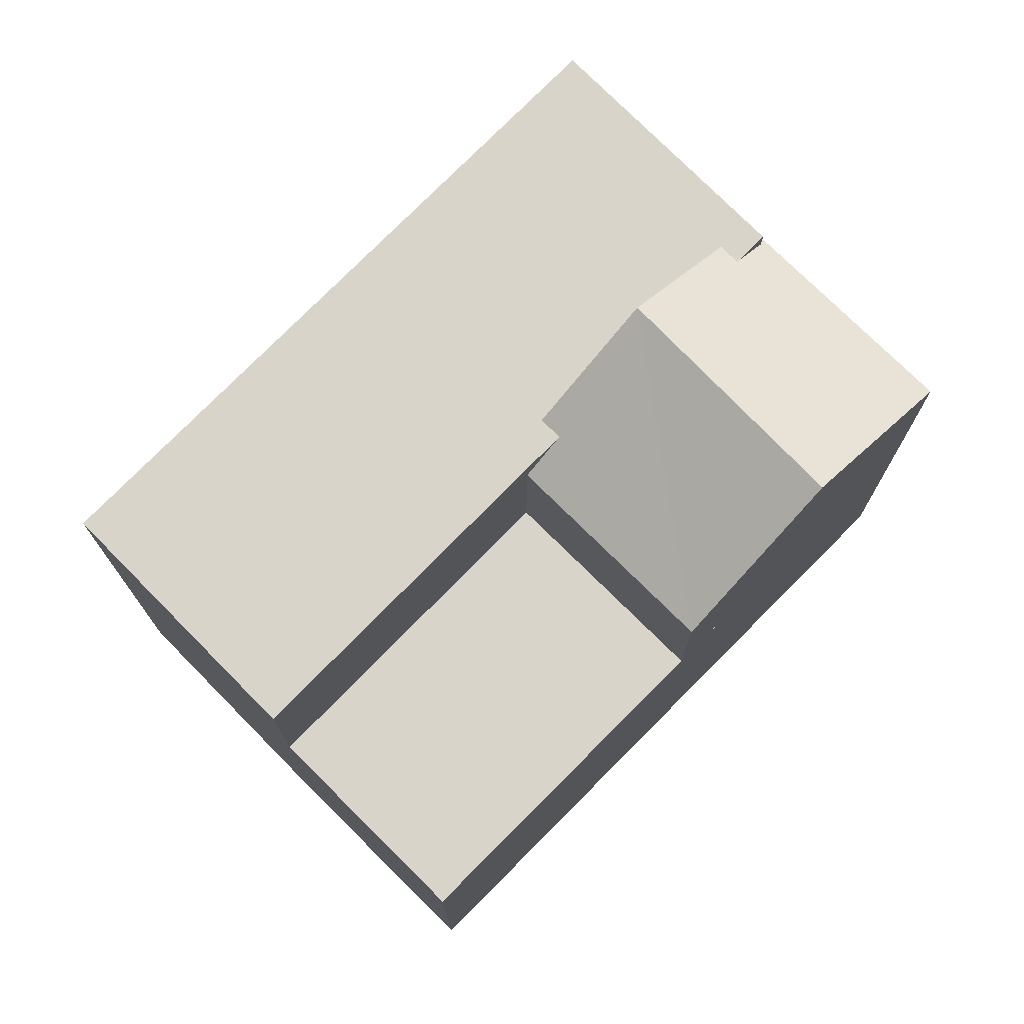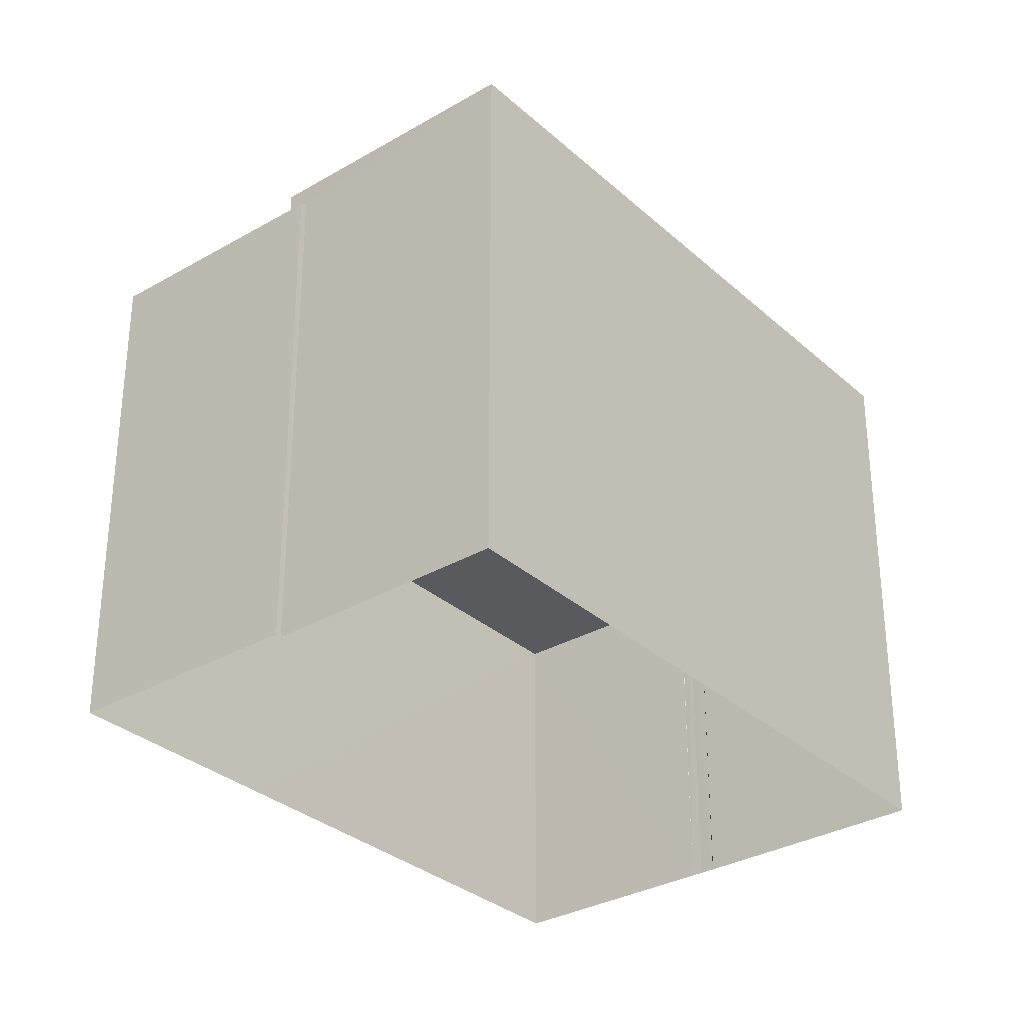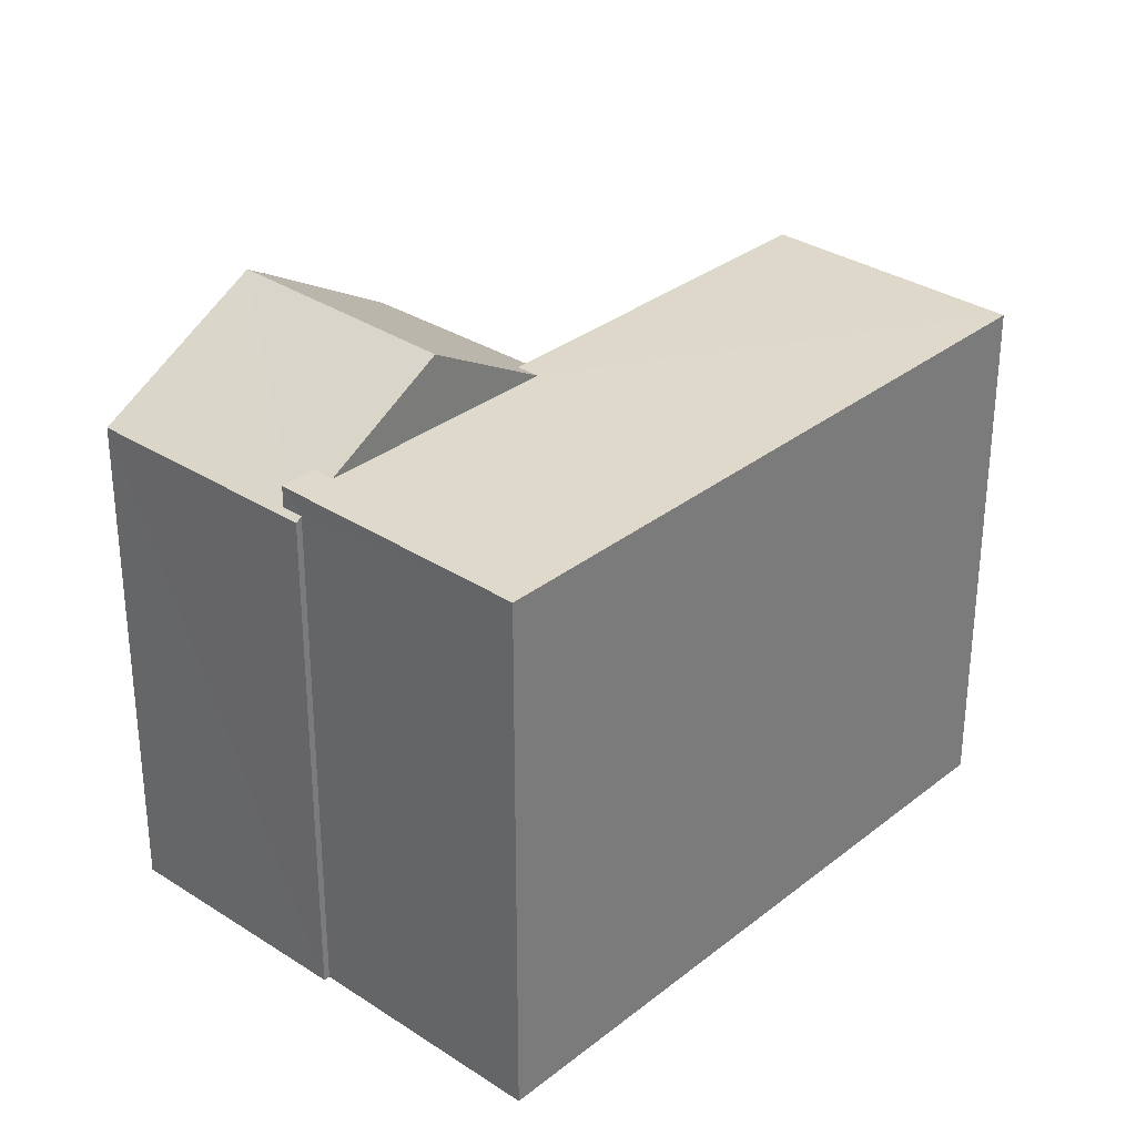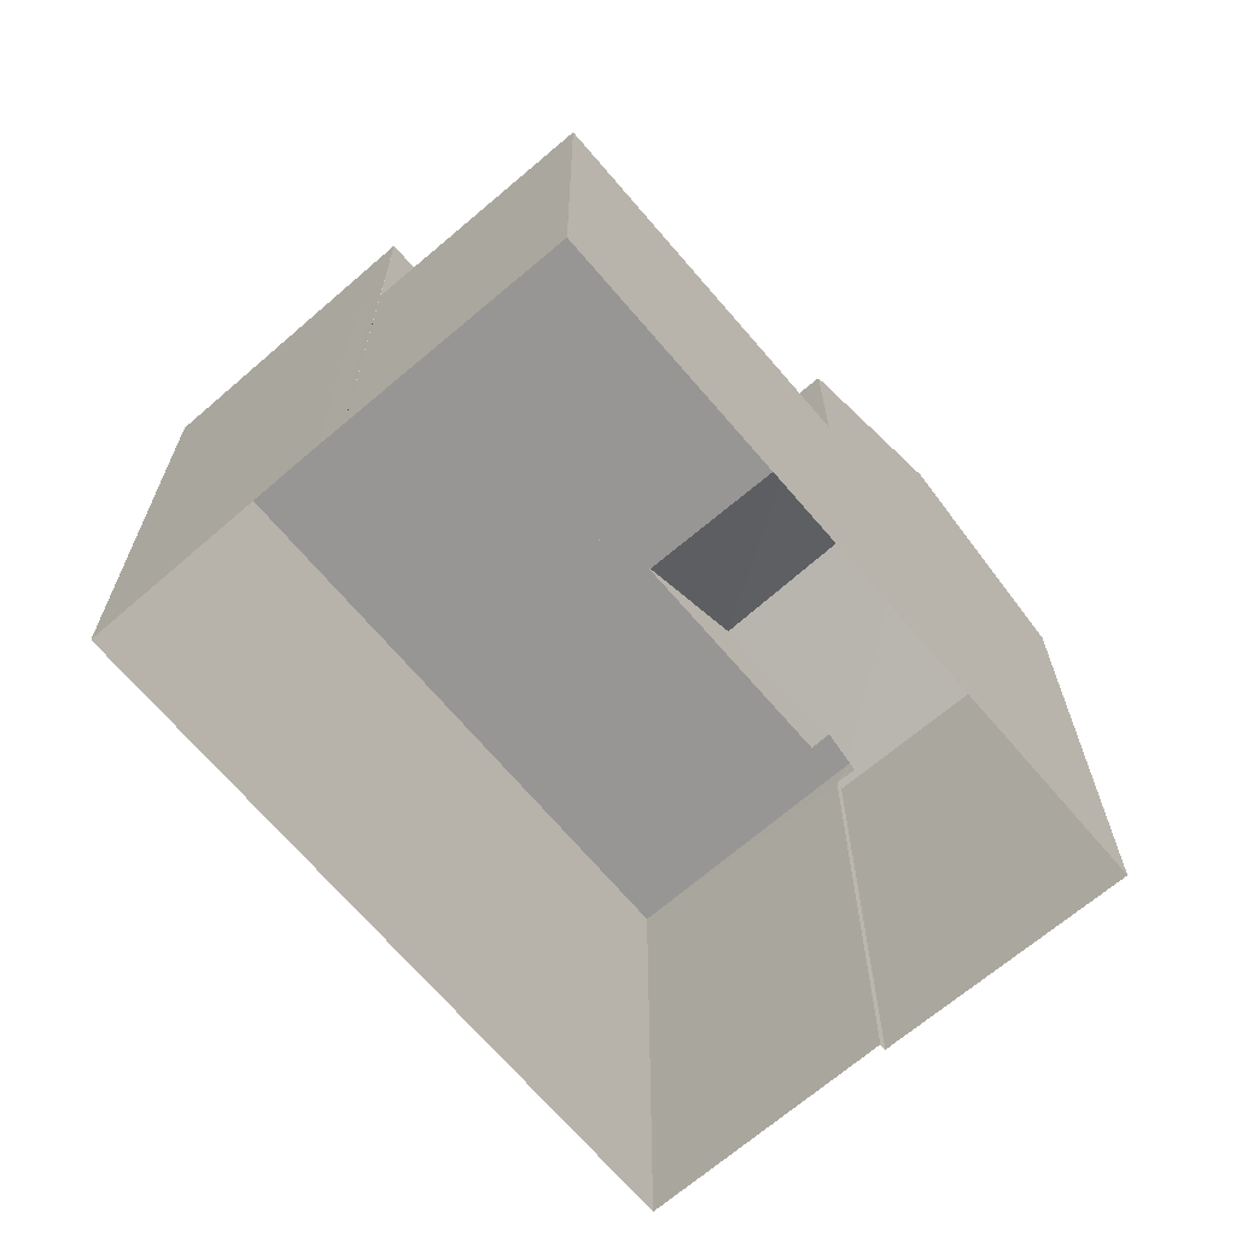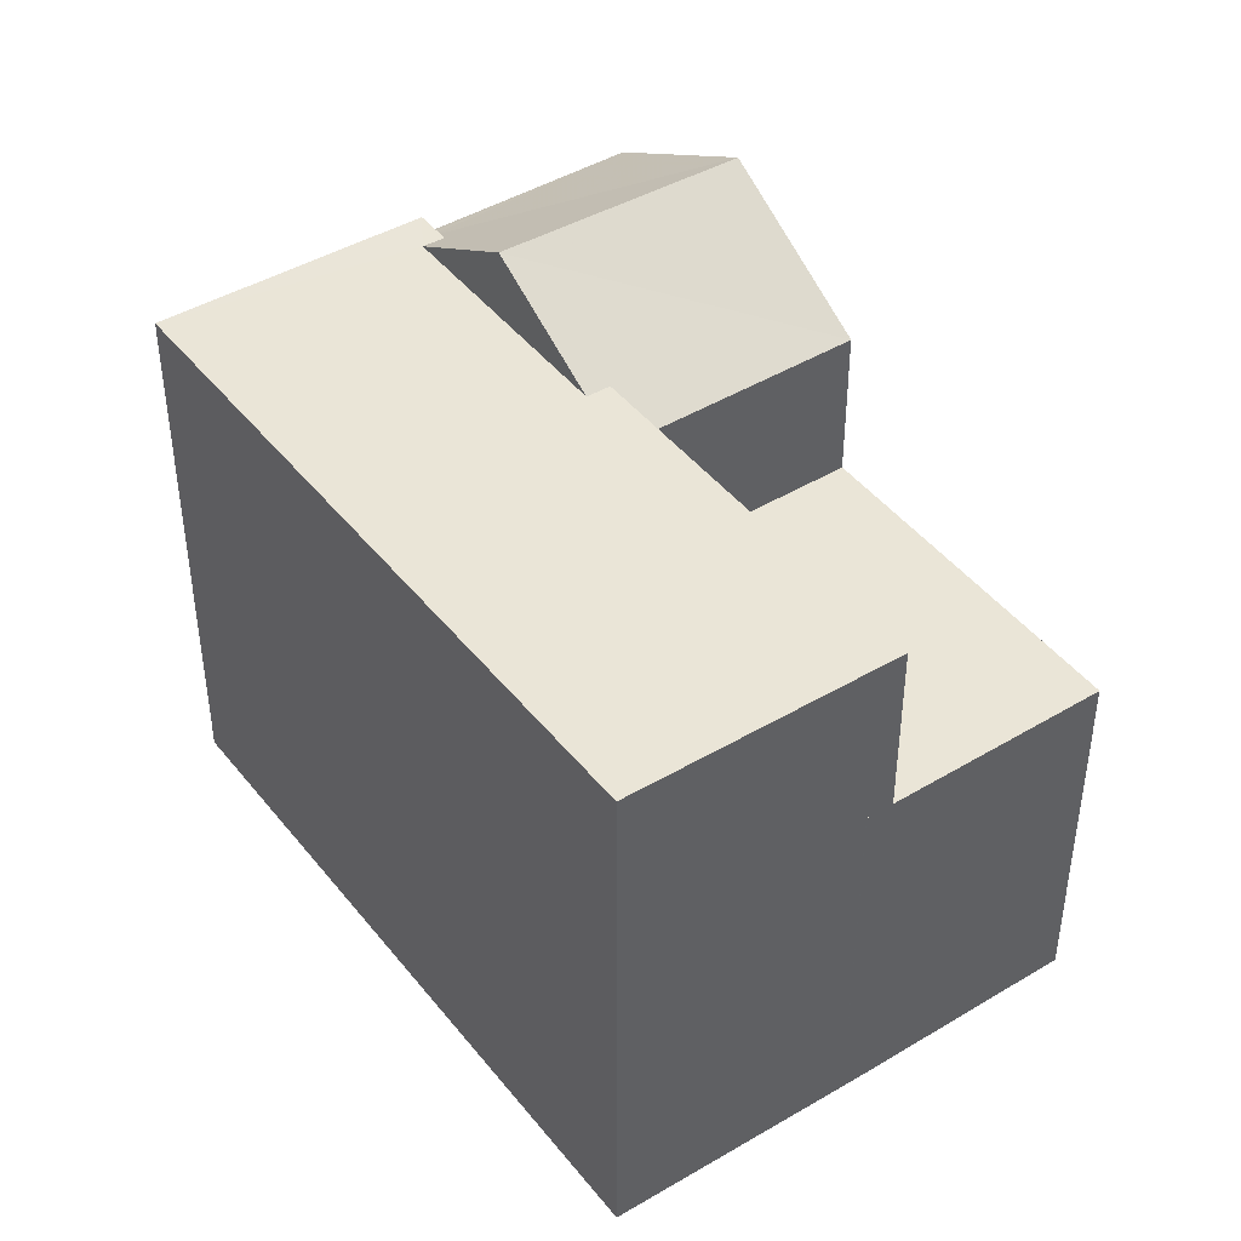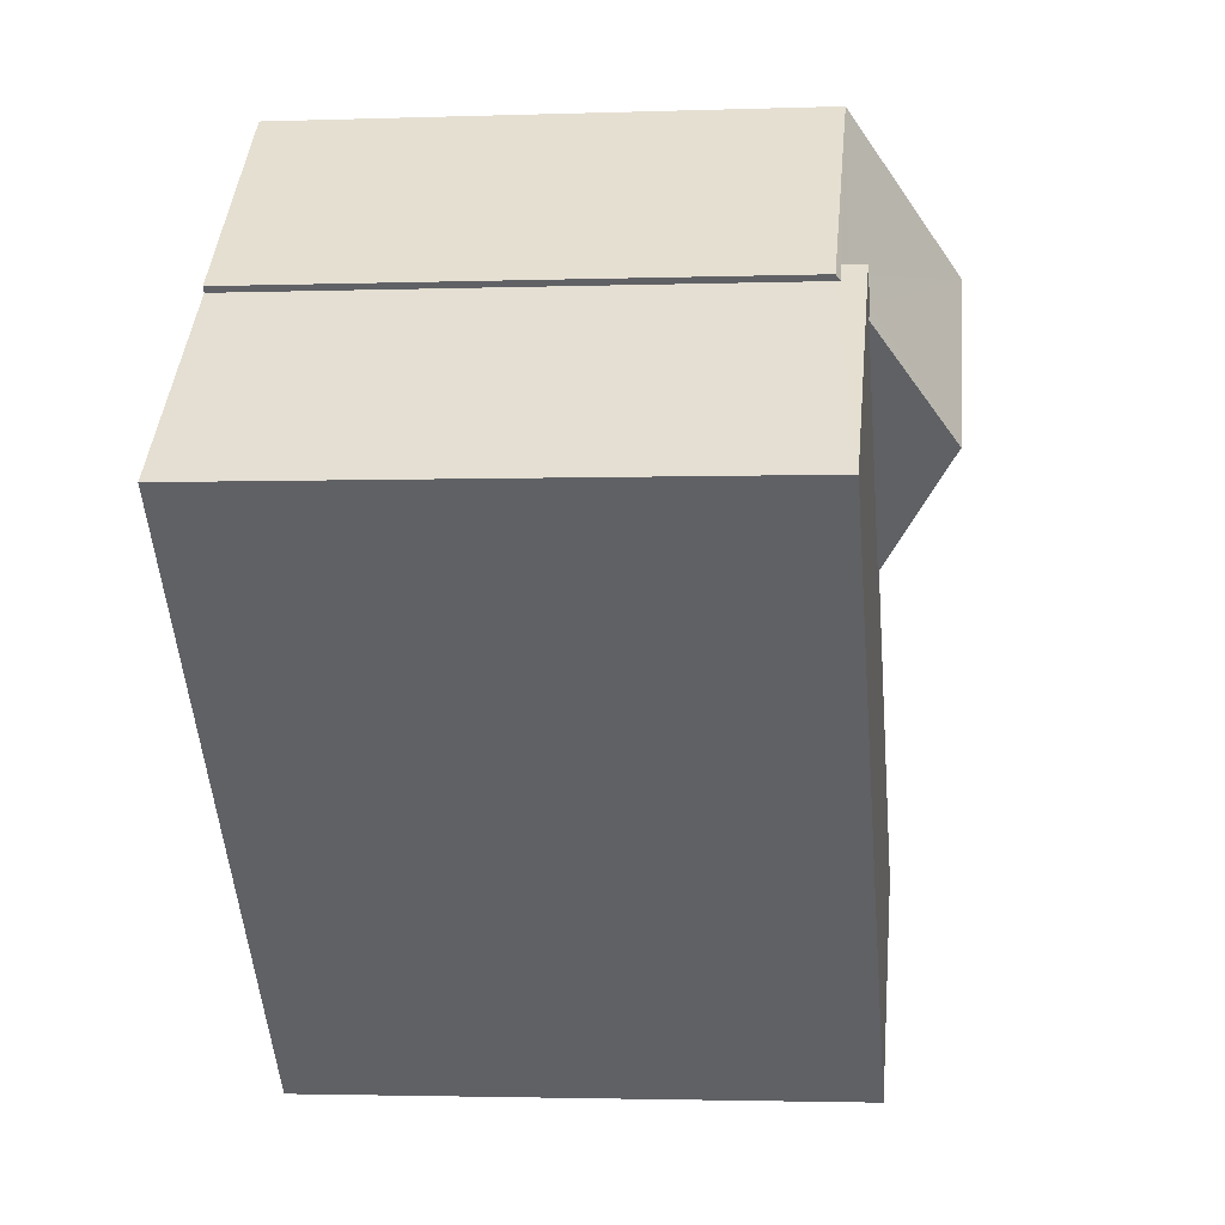
<metadata>
{"format":"obj","ext":"obj","renderer":"f3d","projection":"perspective","resolution":1024,"background":"white","views":[{"elev":75.4,"azim":88.0,"up":"+Z"},{"elev":-31.7,"azim":-97.7,"up":"+Z"},{"elev":31.7,"azim":-94.5,"up":"+Z"},{"elev":-68.0,"azim":83.6,"up":"+Z"},{"elev":44.1,"azim":8.0,"up":"+Z"},{"elev":-2.8,"azim":-82.9,"up":"+Y"}]}
</metadata>
<code>
v -8784 -3.67e+04 15.71
v -8782 -3.67e+04 15.71
v -8778 -3.671e+04 15.71
v -8776 -3.67e+04 15.71
v -8776 -3.67e+04 15.71
v -8776 -3.67e+04 15.71
v -8782 -3.67e+04 15.71
v -8780 -3.67e+04 15.71
v -8776 -3.67e+04 15.71
v -8776 -3.67e+04 15.71
v -8774 -3.67e+04 15.71
v -8778 -3.67e+04 15.71
v -8778 -3.67e+04 15.71
v -8776 -3.67e+04 20.12
v -8776 -3.67e+04 20.12
v -8776 -3.67e+04 20.12
v -8778 -3.67e+04 20.13
v -8777 -3.67e+04 20.13
v -8774 -3.67e+04 20.12
v -8776 -3.67e+04 20.12
v -8778 -3.67e+04 20.13
v -8779 -3.67e+04 20.13
v -8782 -3.67e+04 22.27
v -8784 -3.67e+04 22.27
v -8782 -3.67e+04 22.27
v -8779 -3.67e+04 22.27
v -8776 -3.67e+04 22.26
v -8779 -3.67e+04 22.27
v -8778 -3.671e+04 22.26
v -8781 -3.67e+04 22.27
v -8780 -3.67e+04 23.15
v -8777 -3.67e+04 21.96
v -8779 -3.67e+04 21.96
v -8778 -3.67e+04 23.15
v -8782 -3.67e+04 22.07
v -8780 -3.67e+04 21.96
v -8782 -3.67e+04 22.01
v -8782 -3.67e+04 21.96
v -8782 -3.67e+04 22.01
v -8782 -3.67e+04 22.01
v -8782 -3.67e+04 21.96
f 1 2 3
f 3 2 4
f 5 6 4
f 2 7 8
f 9 5 10
f 11 10 12
f 11 12 13
f 12 2 8
f 4 2 12
f 5 4 12
f 10 5 12
f 14 15 16
f 17 18 19
f 19 18 20
f 17 21 18
f 20 18 22
f 23 24 25
f 26 27 28
f 27 26 29
f 24 29 26
f 30 23 25
f 24 26 25
f 31 28 32
f 32 28 33
f 26 28 31
f 32 34 31
f 35 30 34
f 30 31 34
f 30 25 31
f 34 36 35
f 37 38 39
f 38 37 36
f 35 36 37
f 40 39 38
f 4 6 16
f 15 4 16
f 14 16 6
f 5 14 6
f 12 17 13
f 12 21 17
f 13 19 11
f 13 17 19
f 10 11 19
f 20 10 19
f 3 4 15
f 15 29 3
f 29 15 27
f 9 14 5
f 27 14 9
f 15 14 27
f 2 1 41
f 39 23 37
f 41 1 24
f 23 40 24
f 41 24 40
f 40 23 39
f 20 22 33
f 10 20 9
f 9 20 27
f 33 28 27
f 20 33 27
f 29 1 3
f 29 24 1
f 35 37 23
f 30 35 23
f 32 21 36
f 36 21 8
f 32 18 21
f 8 21 12
f 34 32 36
f 40 38 41
f 25 26 31
f 41 38 7
f 2 41 7
f 7 36 8
f 7 38 36
f 22 32 33
f 22 18 32

</code>
